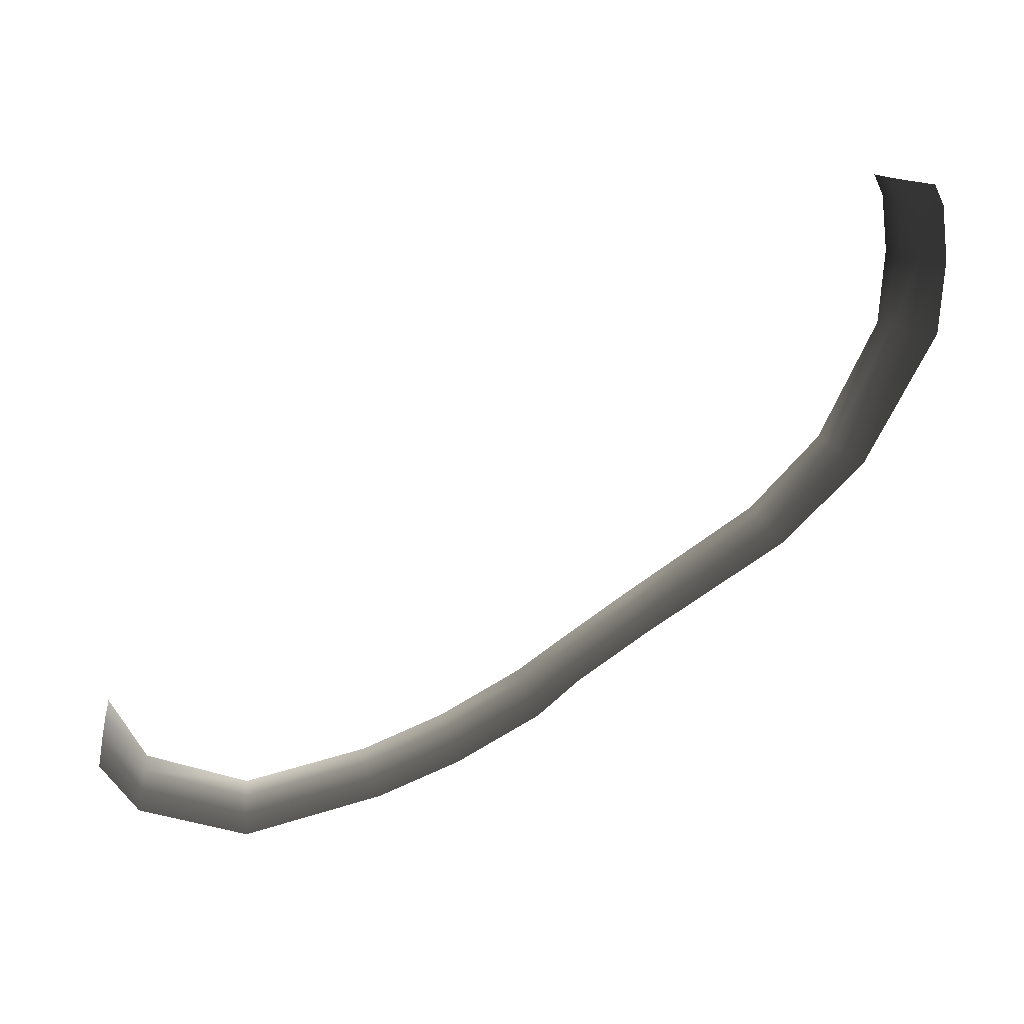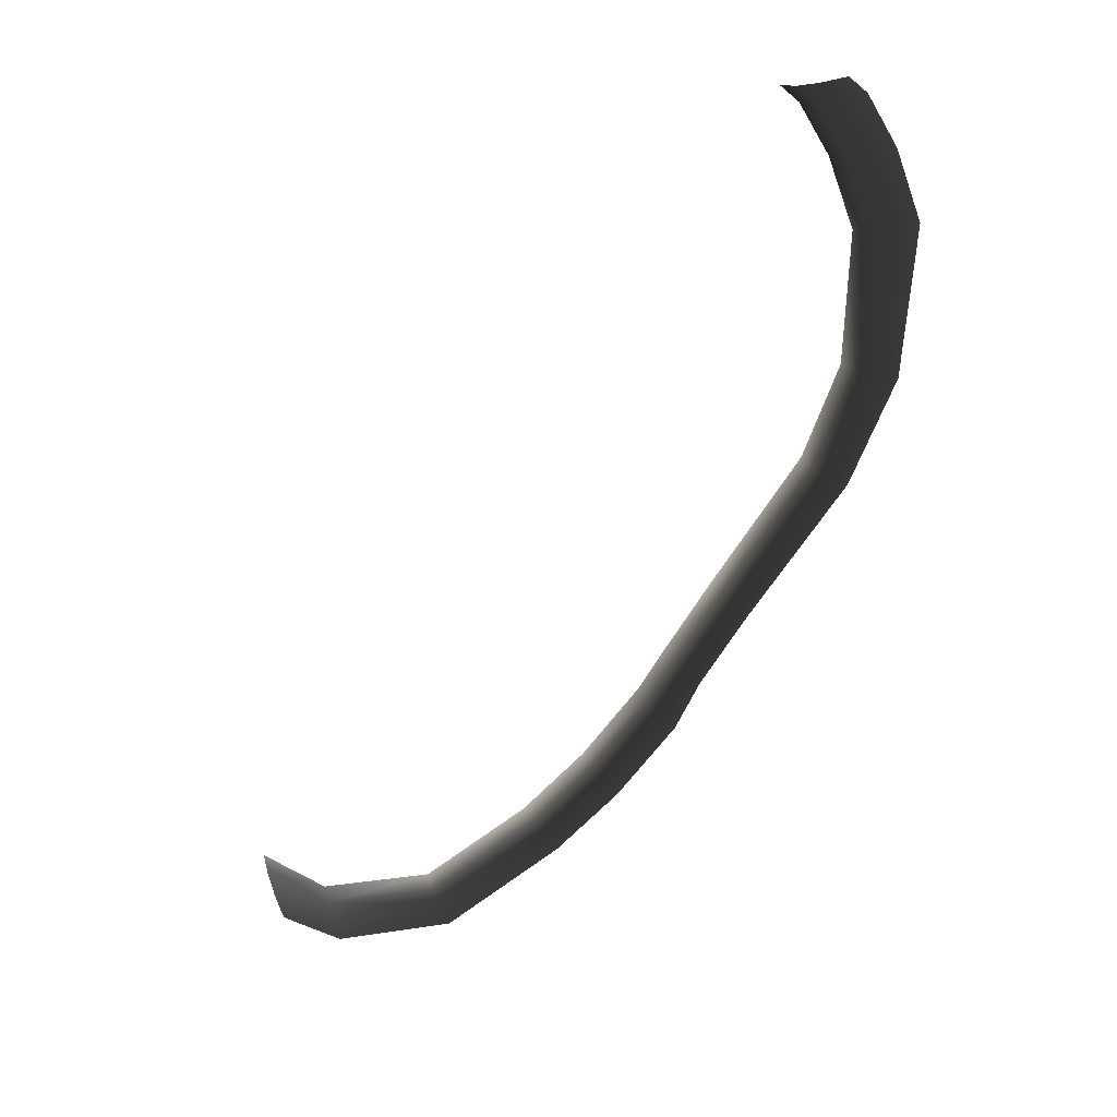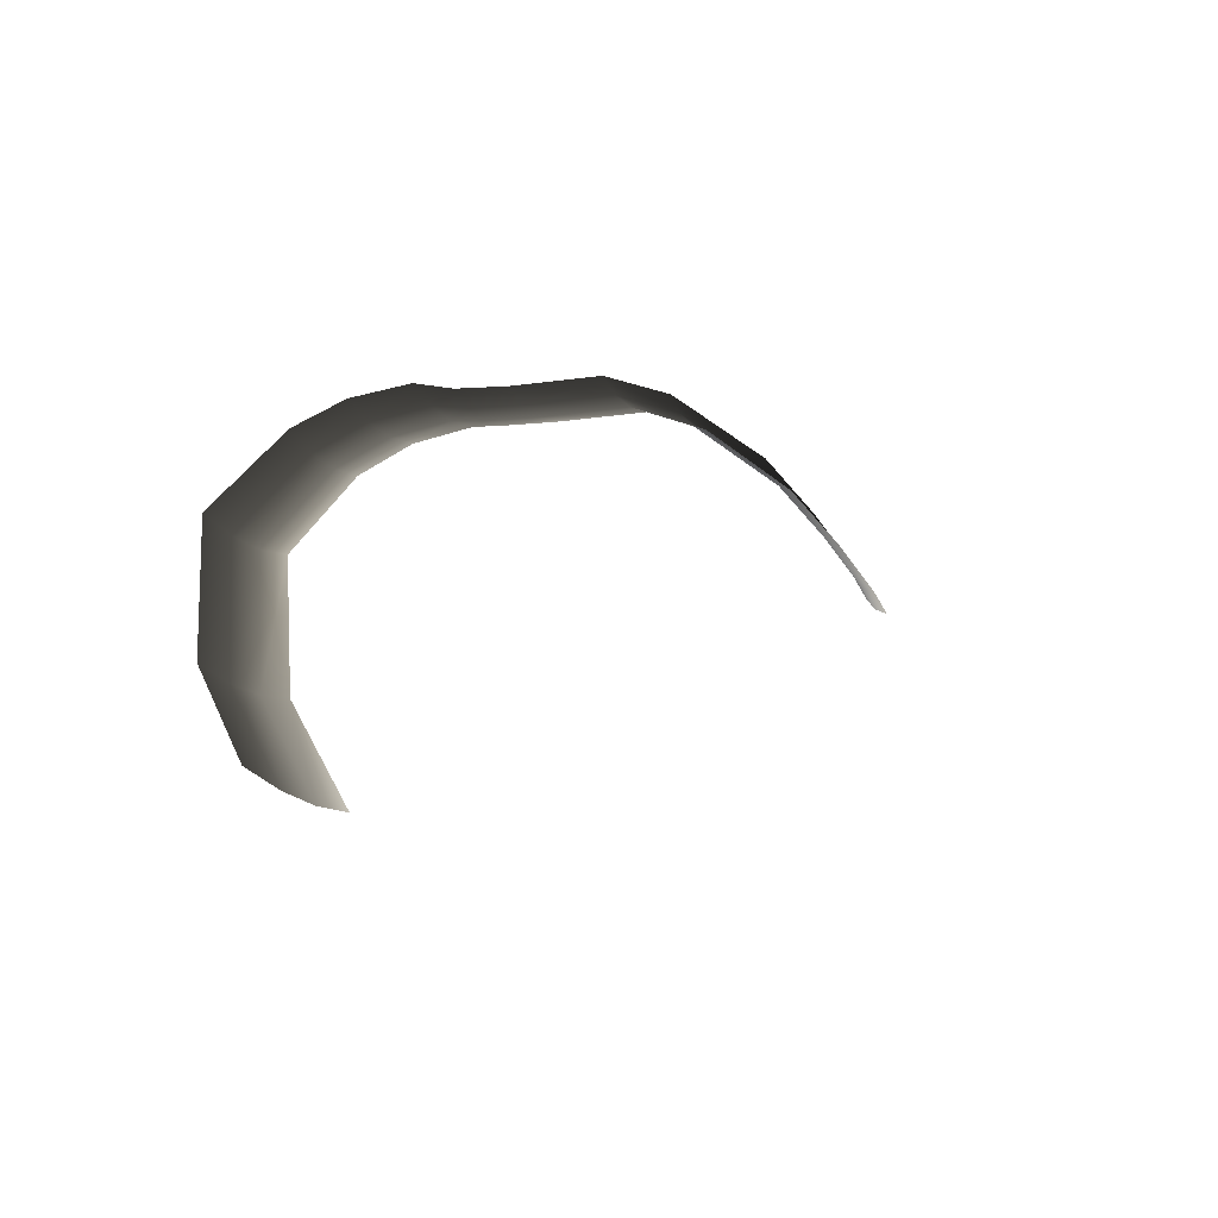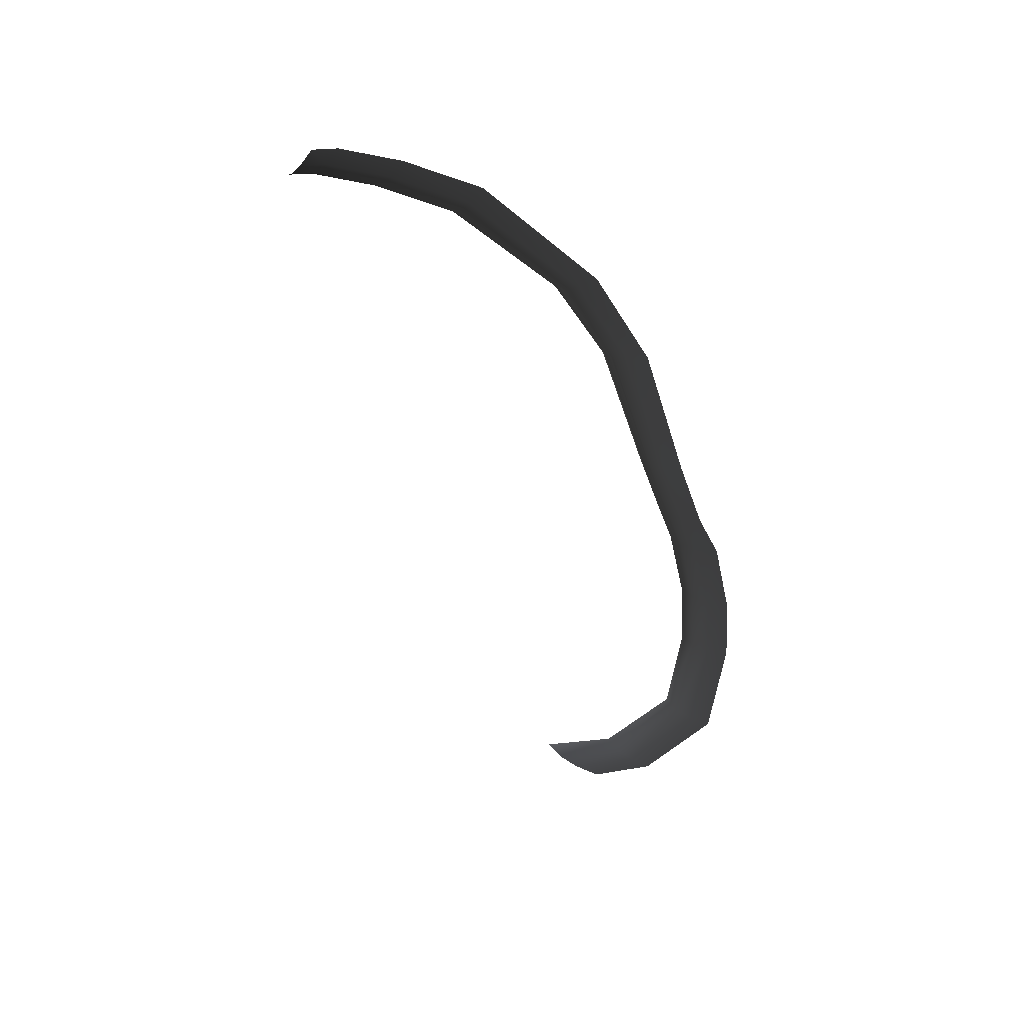
<metadata>
{"format":"obj","ext":"obj","renderer":"f3d","projection":"perspective","resolution":1024,"background":"white","views":[{"elev":-74.7,"azim":82.4,"up":"+Z"},{"elev":-58.3,"azim":106.6,"up":"+Z"},{"elev":-46.1,"azim":-53.4,"up":"+Y"},{"elev":-37.8,"azim":151.6,"up":"+Z"}]}
</metadata>
<code>
v 4.813 4.256 0.1746
v 5.907 4.472 0.05794
v 5.907 4.188 0.1746
v 4.813 4.54 0.05794
v 2.8 3.864 0.05794
v 2.882 3.632 0.1746
v 6.717 4.275 0.05794
v 6.717 3.991 0.1746
v 1.457 2.921 0.05794
v 1.593 2.745 0.1746
v -0.2392 1.108 0.05794
v -0.08298 0.9714 0.1746
v -1.012 0.02785 0.1746
v -1.168 0.1643 0.05794
v -1.578 -0.5081 0.1746
v -1.775 -0.377 0.05794
v -2.491 -1.628 0.1746
v -2.701 -1.512 0.05794
v -3.235 -2.79 0.1746
v -3.445 -2.674 0.05794
v -4.073 -4.652 0.1746
v -4.328 -4.614 0.05794
v -4.125 -6.308 0.05794
v -3.857 -6.308 0.1746
v -3.373 -7 0.05794
v -3.04 -7 0.1746
v -2.031 -0.2065 2.528e-06
v -2.974 -1.361 3.224e-06
v -2.344 -1.709 0.35
v -1.441 -0.5999 0.35
v -3.718 -2.524 3.6e-06
v -4.659 -4.564 3.991e-06
v -3.895 -4.679 0.35
v -3.088 -2.872 0.35
v -4.473 -6.308 4.2e-06
v -3.669 -6.308 0.35
v -3.805 -7 3.69e-06
v -2.808 -7 0.35
v -1.371 0.3418 2.418e-06
v -0.4422 1.285 2.205e-06
v 1.281 3.149 2.821e-06
v 2.693 4.166 2.722e-06
v 4.813 4.909 2.651e-06
v 5.907 4.841 2.647e-06
v 6.717 4.644 2.72e-06
v 7 4.466 2.658e-06
v 7 4.096 0.05794
v 7 3.812 0.1746
v 6.717 3.792 0.35
v 5.907 3.989 0.35
v 4.813 4.057 0.35
v 2.94 3.47 0.35
v 1.688 2.622 0.35
v 0.02635 0.8758 0.35
v -0.9026 -0.0677 0.35
v 7 3.613 0.35
g P_DF_SetA_Scarp_03_(5)_677_51
f 1 3 2
f 2 4 1
f 1 4 5
f 5 6 1
f 7 2 3
f 3 8 7
f 6 5 9
f 9 10 6
f 10 9 11
f 11 12 10
f 13 12 11
f 11 14 13
f 15 13 14
f 14 16 15
f 17 15 16
f 16 18 17
f 19 17 18
f 18 20 19
f 21 19 20
f 20 22 21
f 21 22 23
f 23 24 21
f 24 23 25
f 25 26 24
f 18 16 27
f 27 28 18
f 20 18 28
f 15 17 29
f 29 30 15
f 22 20 31
f 28 31 20
f 31 32 22
f 19 21 33
f 33 21 24
f 33 34 19
f 35 23 22
f 22 32 35
f 24 36 33
f 36 24 26
f 34 29 17
f 17 19 34
f 37 25 23
f 23 35 37
f 26 38 36
f 39 27 16
f 16 14 39
f 40 39 14
f 14 11 40
f 40 11 9
f 9 41 40
f 41 9 5
f 5 42 41
f 42 5 4
f 4 43 42
f 44 43 4
f 4 2 44
f 45 44 2
f 2 7 45
f 46 45 7
f 7 47 46
f 47 7 8
f 8 48 47
f 48 8 49
f 50 49 8
f 8 3 50
f 51 50 3
f 3 1 51
f 51 1 6
f 6 52 51
f 52 6 10
f 10 53 52
f 53 10 12
f 12 54 53
f 55 54 12
f 12 13 55
f 30 55 13
f 13 15 30
f 49 56 48

</code>
